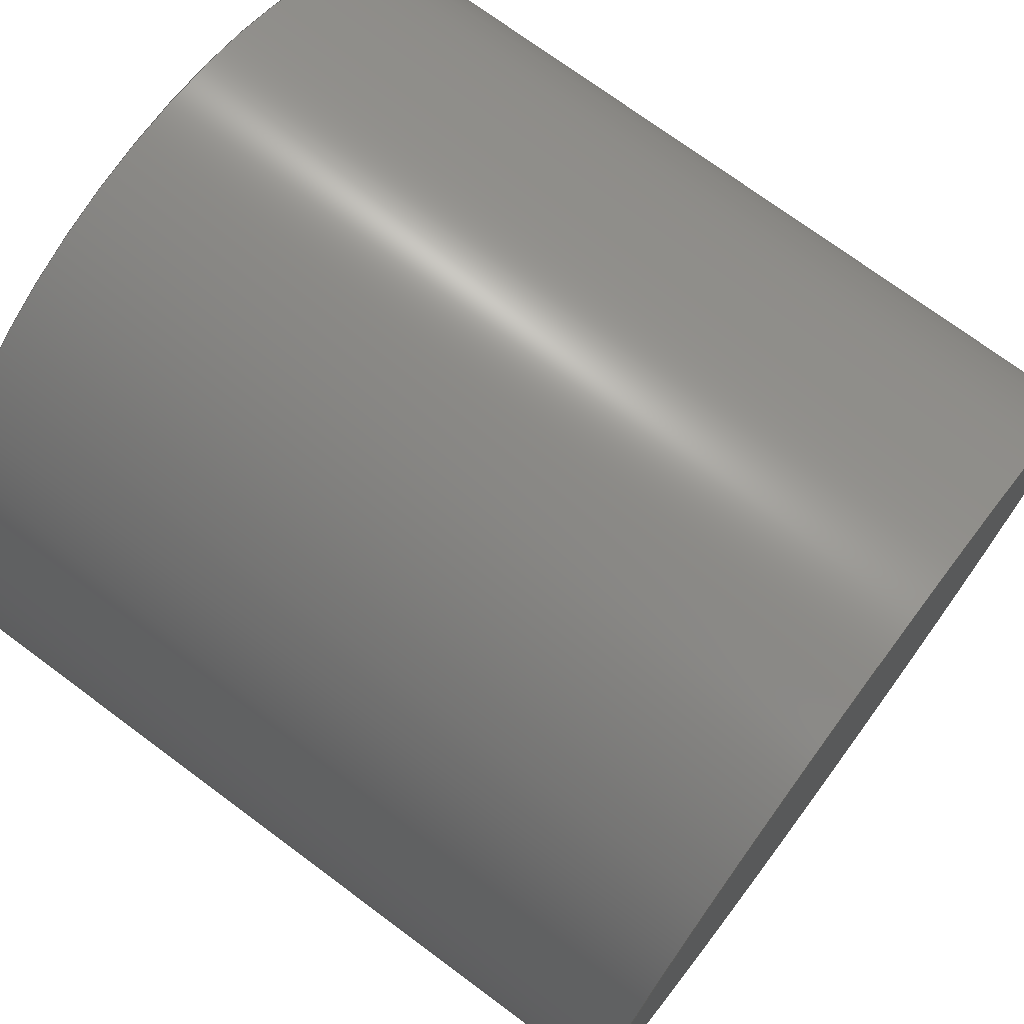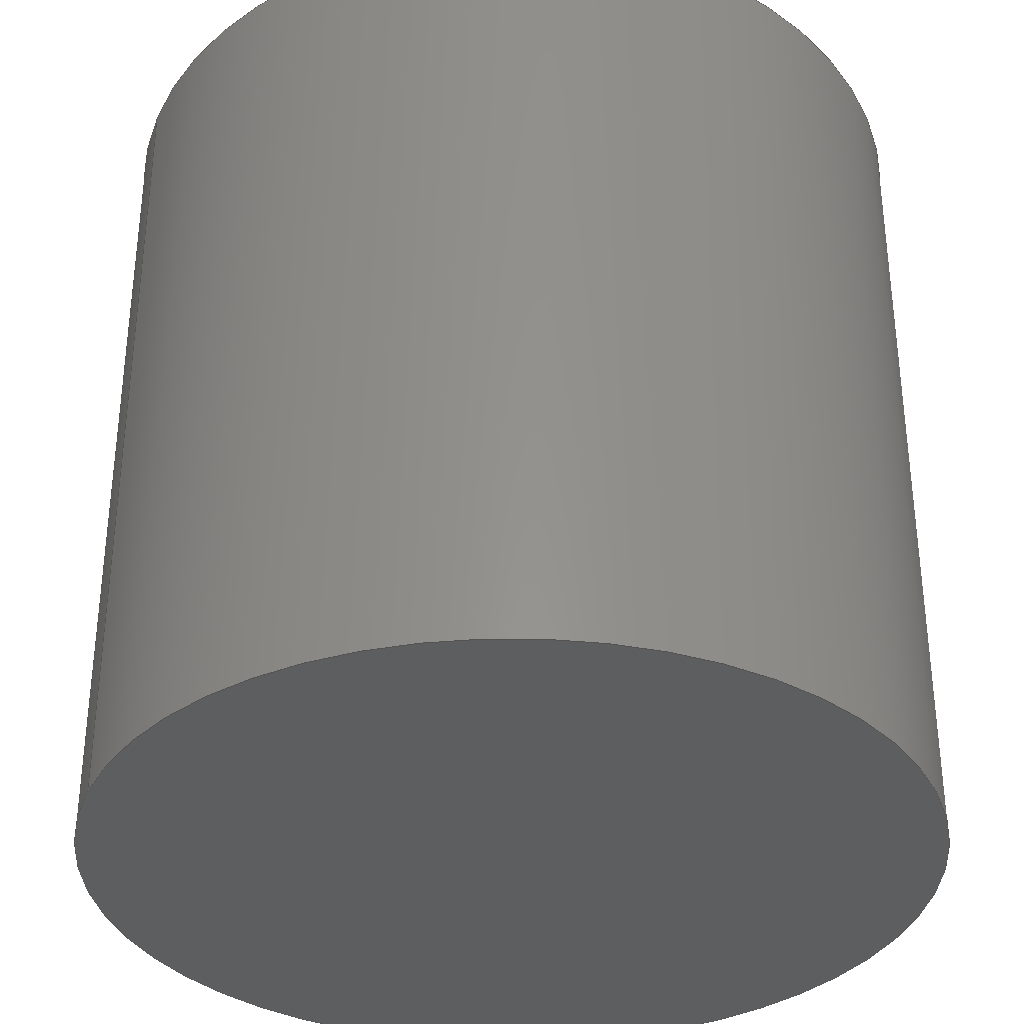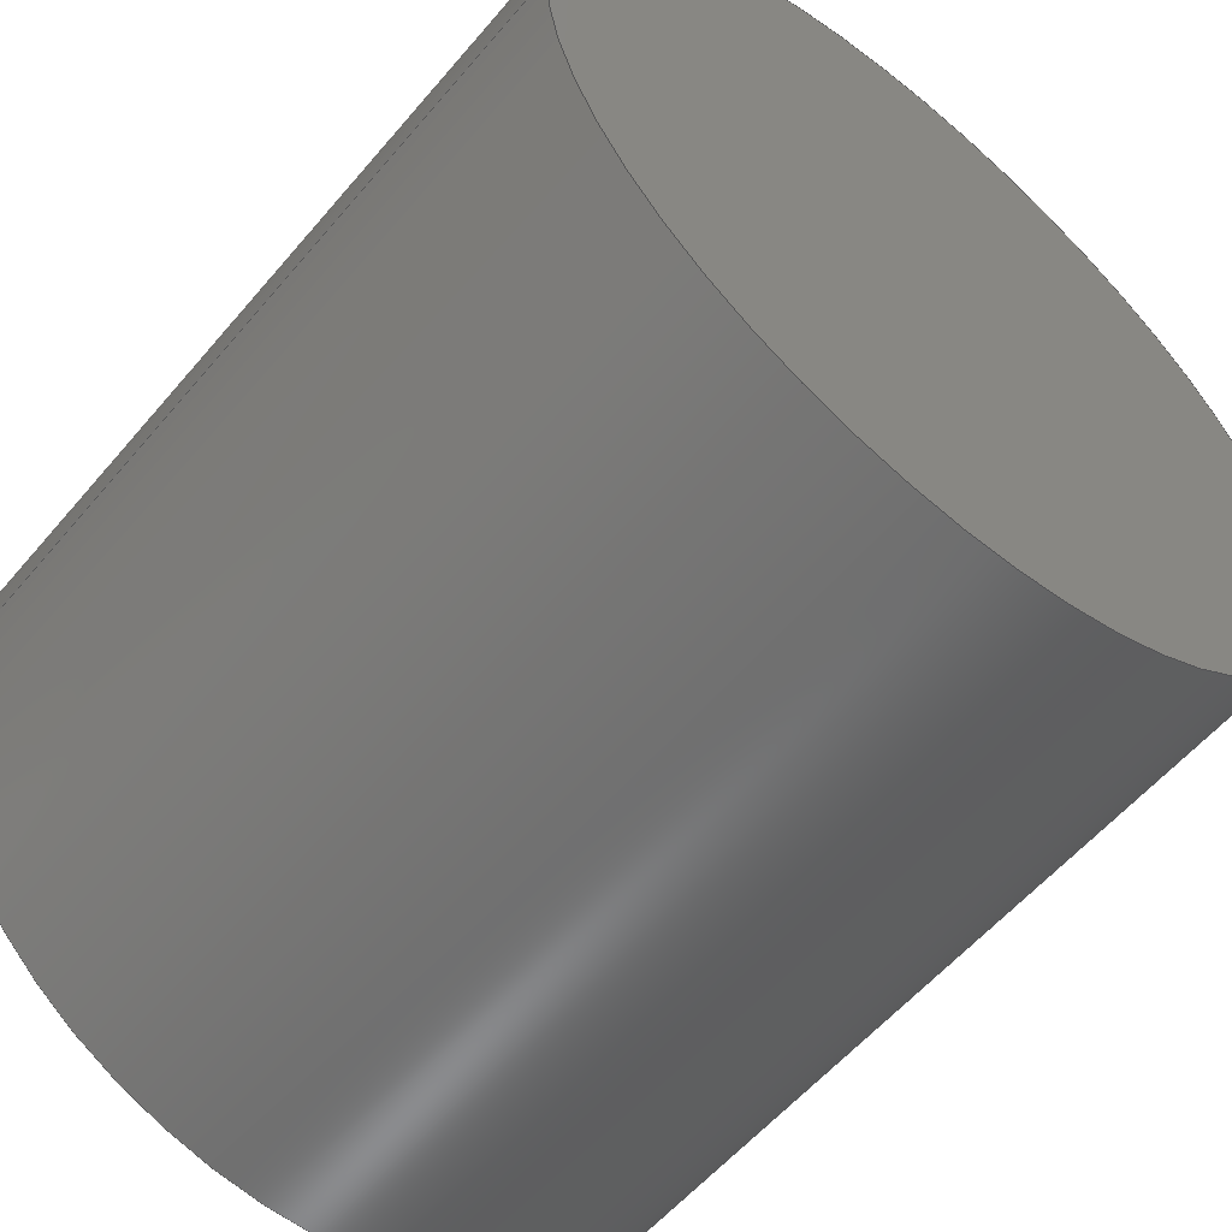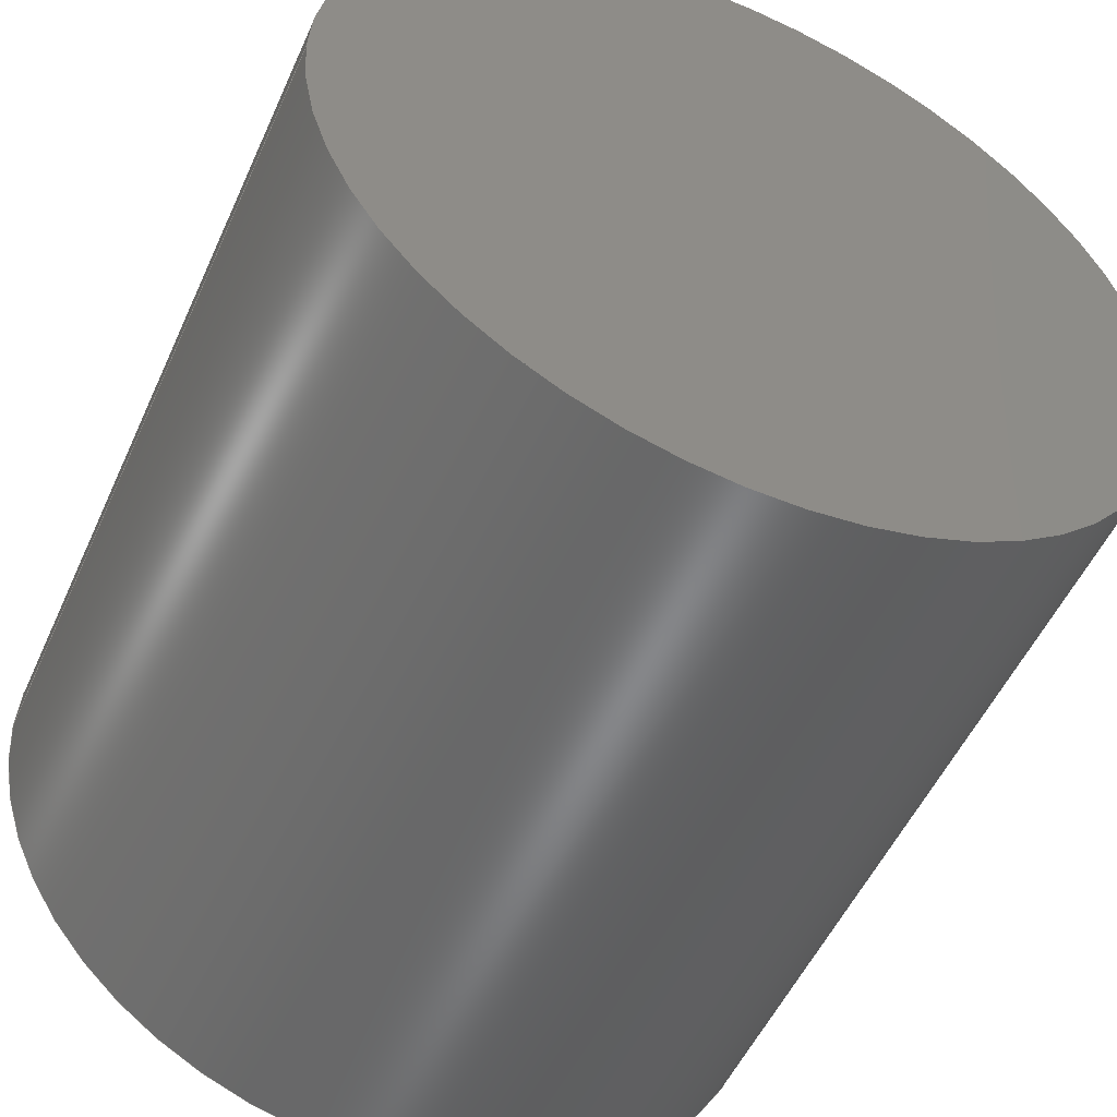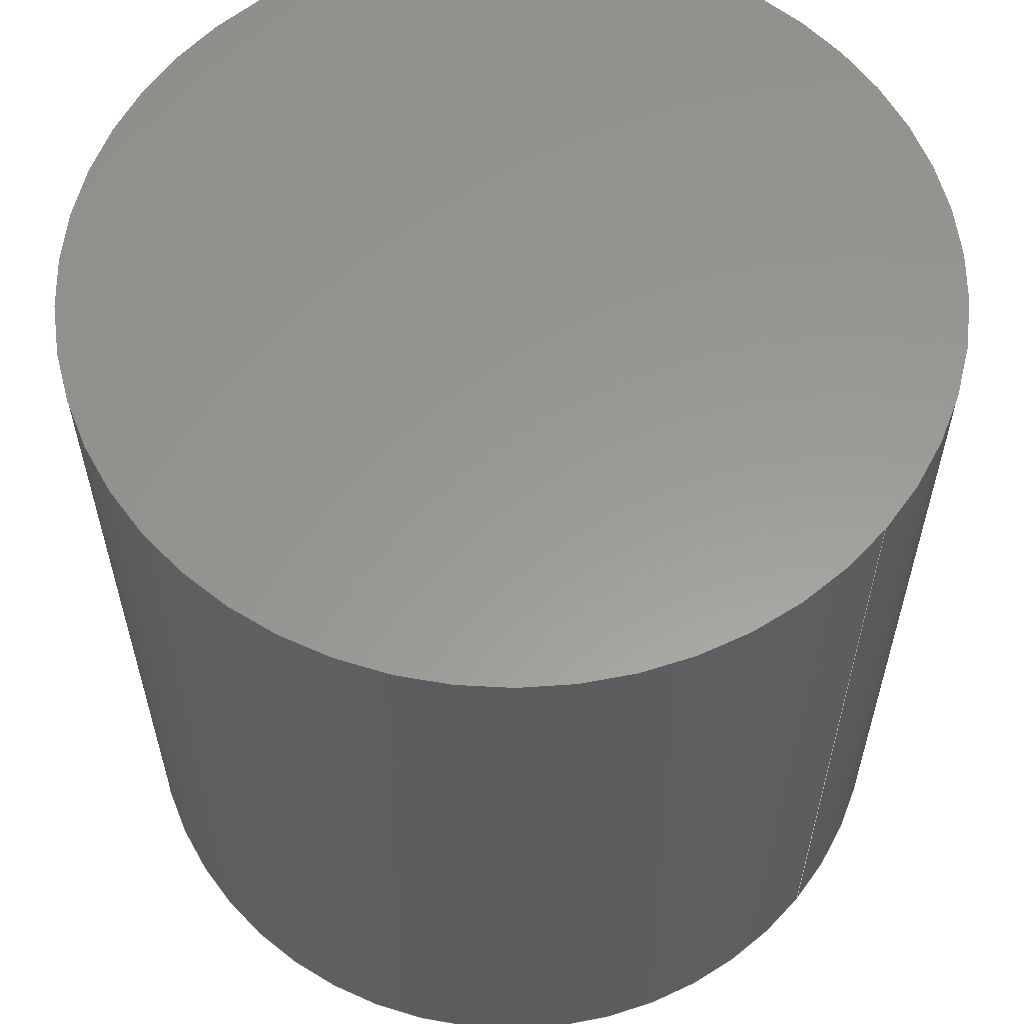
<metadata>
{"format":"step","ext":"step","renderer":"f3d","projection":"perspective","resolution":1024,"background":"white","views":[{"elev":72.8,"azim":126.6,"up":"+Y"},{"elev":-34.7,"azim":-21.8,"up":"+Z"},{"elev":-57.5,"azim":140.2,"up":"+Y"},{"elev":-52.2,"azim":-23.8,"up":"+Y"},{"elev":59.4,"azim":-140.8,"up":"+Z"}]}
</metadata>
<code>
ISO-10303-21;
DATA;
#1 = MANIFOLD_SOLID_BREP ( 'Boss-Extrude1', #13 ) ;
#2 = ORIENTED_EDGE ( 'NONE', *, *, #12, .F. ) ;
#3 = DIRECTION ( 'NONE',  ( -0, -0, -1 ) ) ;
#4 = EDGE_CURVE ( 'NONE', #163, #119, #38, .T. ) ;
#5 = SHAPE_DEFINITION_REPRESENTATION ( #8, #142 ) ;
#6 = APPROVAL_DATE_TIME ( #138, #121 ) ;
#7 = APPLICATION_PROTOCOL_DEFINITION ( 'international standard', 'config_control_design', 1994, #86 ) ;
#8 = PRODUCT_DEFINITION_SHAPE ( 'NONE', 'NONE',  #159 ) ;
#9 = APPROVAL_PERSON_ORGANIZATION ( #165, #125, #154 ) ;
#10 = AXIS2_PLACEMENT_3D ( 'NONE', #40, #17, #112 ) ;
#11 = PERSON_AND_ORGANIZATION ( #166, #83 ) ;
#12 = EDGE_CURVE ( 'NONE', #111, #169, #120, .T. ) ;
#13 = CLOSED_SHELL ( 'NONE', ( #47, #117, #153, #173 ) ) ;
#14 = ORIENTED_EDGE ( 'NONE', *, *, #52, .T. ) ;
#15 = DIRECTION ( 'NONE',  ( -0, -0, -1 ) ) ;
#16 = CARTESIAN_POINT ( 'NONE',  ( 0, 0, 50 ) ) ;
#17 = DIRECTION ( 'NONE',  ( 0, 0, 1 ) ) ;
#18 = APPROVAL_PERSON_ORGANIZATION ( #94, #121, #140 ) ;
#19 = APPROVAL_ROLE ( '' ) ;
#20 = CALENDAR_DATE ( 2022, 12, 11 ) ;
#21 = PRODUCT_DEFINITION_FORMATION_WITH_SPECIFIED_SOURCE ( 'ANY', '', #76, .NOT_KNOWN. ) ;
#22 = PERSON_AND_ORGANIZATION_ROLE ( 'creator' ) ;
#23 = AXIS2_PLACEMENT_3D ( 'NONE', #78, #77, #90 ) ;
#24 = COORDINATED_UNIVERSAL_TIME_OFFSET ( 2, 0, .AHEAD. ) ;
#25 = ORIENTED_EDGE ( 'NONE', *, *, #88, .T. ) ;
#26 = CC_DESIGN_DATE_AND_TIME_ASSIGNMENT ( #61, #128, ( #159 ) ) ;
#27 = FACE_OUTER_BOUND ( 'NONE', #81, .T. ) ;
#28 = CARTESIAN_POINT ( 'NONE',  ( 0, 0, 0 ) ) ;
#29 = SECURITY_CLASSIFICATION ( '', '', #50 ) ;
#30 = PLANE ( 'NONE',  #74 ) ;
#31 = DIRECTION ( 'NONE',  ( 0, 0, 1 ) ) ;
#32 = DATE_TIME_ROLE ( 'classification_date' ) ;
#33 = CALENDAR_DATE ( 2022, 12, 11 ) ;
#34 = CC_DESIGN_SECURITY_CLASSIFICATION ( #29, ( #21 ) ) ;
#35 = EDGE_CURVE ( 'NONE', #111, #163, #82, .T. ) ;
#36 = PERSON_AND_ORGANIZATION ( #166, #83 ) ;
#37 = PERSON_AND_ORGANIZATION ( #166, #83 ) ;
#38 = CIRCLE ( 'NONE', #10, 25 ) ;
#39 =( NAMED_UNIT ( * ) PLANE_ANGLE_UNIT ( ) SI_UNIT ( $, .RADIAN. ) );
#40 = CARTESIAN_POINT ( 'NONE',  ( 0, 0, 0 ) ) ;
#41 = DIRECTION ( 'NONE',  ( -1, 0, 0 ) ) ;
#42 = ORIENTED_EDGE ( 'NONE', *, *, #57, .F. ) ;
#43 = ORIENTED_EDGE ( 'NONE', *, *, #12, .T. ) ;
#44 = PERSON_AND_ORGANIZATION ( #166, #83 ) ;
#45 = MECHANICAL_CONTEXT ( 'NONE', #86, 'mechanical' ) ;
#46 = APPROVAL_DATE_TIME ( #65, #95 ) ;
#47 = ADVANCED_FACE ( 'NONE', ( #150 ), #134, .T. ) ;
#48 = LOCAL_TIME ( 22, 11, 12, #127 ) ;
#49 = CC_DESIGN_PERSON_AND_ORGANIZATION_ASSIGNMENT ( #152, #144, ( #29 ) ) ;
#50 = SECURITY_CLASSIFICATION_LEVEL ( 'unclassified' ) ;
#51 = CC_DESIGN_APPROVAL ( #121, ( #29 ) ) ;
#52 = EDGE_CURVE ( 'NONE', #119, #163, #62, .T. ) ;
#53 = ORIENTED_EDGE ( 'NONE', *, *, #35, .T. ) ;
#54 = LOCAL_TIME ( 22, 11, 12, #92 ) ;
#55 = CARTESIAN_POINT ( 'NONE',  ( -25, 0, 0 ) ) ;
#56 = LINE ( 'NONE', #87, #100 ) ;
#57 = EDGE_CURVE ( 'NONE', #169, #111, #170, .T. ) ;
#58 = CARTESIAN_POINT ( 'NONE',  ( 0, 0, 50 ) ) ;
#59 = PLANE ( 'NONE',  #80 ) ;
#60 =( NAMED_UNIT ( * ) SI_UNIT ( $, .STERADIAN. ) SOLID_ANGLE_UNIT ( ) );
#61 = DATE_AND_TIME ( #20, #54 ) ;
#62 = CIRCLE ( 'NONE', #129, 25 ) ;
#63 = APPLICATION_CONTEXT ( 'configuration controlled 3d designs of mechanical parts and assemblies' ) ;
#64 = UNCERTAINTY_MEASURE_WITH_UNIT (LENGTH_MEASURE( 1e-05 ), #72, 'distance_accuracy_value', 'NONE');
#65 = DATE_AND_TIME ( #156, #48 ) ;
#66 = ORIENTED_EDGE ( 'NONE', *, *, #88, .F. ) ;
#67 = VECTOR ( 'NONE', #172, 1000 ) ;
#68 = CC_DESIGN_PERSON_AND_ORGANIZATION_ASSIGNMENT ( #106, #113, ( #76 ) ) ;
#69 = FACE_OUTER_BOUND ( 'NONE', #99, .T. ) ;
#70 = DIRECTION ( 'NONE',  ( -0, -0, -1 ) ) ;
#71 = CARTESIAN_POINT ( 'NONE',  ( 0, 0, 0 ) ) ;
#72 =( LENGTH_UNIT ( ) NAMED_UNIT ( * ) SI_UNIT ( .MILLI., .METRE. ) );
#73 = DIRECTION ( 'NONE',  ( 0, 0, 1 ) ) ;
#74 = AXIS2_PLACEMENT_3D ( 'NONE', #71, #109, #85 ) ;
#75 = LOCAL_TIME ( 22, 11, 12, #89 ) ;
#76 = PRODUCT ( 'product_2_Default_sldprt', 'product_2_Default_sldprt', '', ( #45 ) ) ;
#77 = DIRECTION ( 'NONE',  ( 0, 0, 1 ) ) ;
#78 = CARTESIAN_POINT ( 'NONE',  ( 0, 0, 0 ) ) ;
#79 = APPROVAL_PERSON_ORGANIZATION ( #36, #95, #19 ) ;
#80 = AXIS2_PLACEMENT_3D ( 'NONE', #58, #175, #160 ) ;
#81 = EDGE_LOOP ( 'NONE', ( #96, #161 ) ) ;
#82 = LINE ( 'NONE', #98, #67 ) ;
#83 = ORGANIZATION ( 'UNSPECIFIED', 'UNSPECIFIED', '' ) ;
#84 = CYLINDRICAL_SURFACE ( 'NONE', #107, 25 ) ;
#85 = DIRECTION ( 'NONE',  ( 1, 0, -0 ) ) ;
#86 = APPLICATION_CONTEXT ( 'configuration controlled 3d designs of mechanical parts and assemblies' ) ;
#87 = CARTESIAN_POINT ( 'NONE',  ( -25, 0, 50 ) ) ;
#88 = EDGE_CURVE ( 'NONE', #169, #119, #56, .T. ) ;
#89 = COORDINATED_UNIVERSAL_TIME_OFFSET ( 2, 0, .AHEAD. ) ;
#90 = DIRECTION ( 'NONE',  ( 1, 0, 0 ) ) ;
#91 =( GEOMETRIC_REPRESENTATION_CONTEXT ( 3 ) GLOBAL_UNCERTAINTY_ASSIGNED_CONTEXT ( ( #64 ) ) GLOBAL_UNIT_ASSIGNED_CONTEXT ( ( #72, #39, #60 ) ) REPRESENTATION_CONTEXT ( 'NONE', 'WORKASPACE' ) );
#92 = COORDINATED_UNIVERSAL_TIME_OFFSET ( 2, 0, .AHEAD. ) ;
#93 = AXIS2_PLACEMENT_3D ( 'NONE', #124, #31, #122 ) ;
#94 = PERSON_AND_ORGANIZATION ( #166, #83 ) ;
#95 = APPROVAL ( #143, 'UNSPECIFIED' ) ;
#96 = ORIENTED_EDGE ( 'NONE', *, *, #52, .F. ) ;
#97 = CC_DESIGN_PERSON_AND_ORGANIZATION_ASSIGNMENT ( #44, #22, ( #21 ) ) ;
#98 = CARTESIAN_POINT ( 'NONE',  ( 25, 3.062e-15, 50 ) ) ;
#99 = EDGE_LOOP ( 'NONE', ( #132, #42, #25, #14 ) ) ;
#100 = VECTOR ( 'NONE', #70, 1000 ) ;
#101 = CARTESIAN_POINT ( 'NONE',  ( -25, 0, 50 ) ) ;
#102 = CARTESIAN_POINT ( 'NONE',  ( 0, 0, 50 ) ) ;
#103 = PERSON_AND_ORGANIZATION_ROLE ( 'design_supplier' ) ;
#104 = PERSON_AND_ORGANIZATION_ROLE ( 'creator' ) ;
#105 = APPROVAL_STATUS ( 'not_yet_approved' ) ;
#106 = PERSON_AND_ORGANIZATION ( #166, #83 ) ;
#107 = AXIS2_PLACEMENT_3D ( 'NONE', #16, #3, #174 ) ;
#108 = DIRECTION ( 'NONE',  ( 1, 0, 0 ) ) ;
#109 = DIRECTION ( 'NONE',  ( 0, 0, 1 ) ) ;
#110 = DIRECTION ( 'NONE',  ( 0, 0, 1 ) ) ;
#111 = VERTEX_POINT ( 'NONE', #158 ) ;
#112 = DIRECTION ( 'NONE',  ( 1, 0, 0 ) ) ;
#113 = PERSON_AND_ORGANIZATION_ROLE ( 'design_owner' ) ;
#114 = CC_DESIGN_PERSON_AND_ORGANIZATION_ASSIGNMENT ( #37, #104, ( #159 ) ) ;
#115 = APPLICATION_PROTOCOL_DEFINITION ( 'international standard', 'config_control_design', 1994, #63 ) ;
#116 = LOCAL_TIME ( 22, 11, 12, #24 ) ;
#117 = ADVANCED_FACE ( 'NONE', ( #69 ), #84, .T. ) ;
#118 = COORDINATED_UNIVERSAL_TIME_OFFSET ( 2, 0, .AHEAD. ) ;
#119 = VERTEX_POINT ( 'NONE', #55 ) ;
#120 = CIRCLE ( 'NONE', #155, 25 ) ;
#121 = APPROVAL ( #139, 'UNSPECIFIED' ) ;
#122 = DIRECTION ( 'NONE',  ( 1, 0, 0 ) ) ;
#123 = FACE_OUTER_BOUND ( 'NONE', #137, .T. ) ;
#124 = CARTESIAN_POINT ( 'NONE',  ( 0, 0, 50 ) ) ;
#125 = APPROVAL ( #105, 'UNSPECIFIED' ) ;
#126 = CALENDAR_DATE ( 2022, 12, 11 ) ;
#127 = COORDINATED_UNIVERSAL_TIME_OFFSET ( 2, 0, .AHEAD. ) ;
#128 = DATE_TIME_ROLE ( 'creation_date' ) ;
#129 = AXIS2_PLACEMENT_3D ( 'NONE', #28, #110, #108 ) ;
#130 = DESIGN_CONTEXT ( 'detailed design', #63, 'design' ) ;
#131 = DATE_AND_TIME ( #168, #149 ) ;
#132 = ORIENTED_EDGE ( 'NONE', *, *, #35, .F. ) ;
#133 = DIRECTION ( 'NONE',  ( 1, 0, 0 ) ) ;
#134 = CYLINDRICAL_SURFACE ( 'NONE', #162, 25 ) ;
#135 = CC_DESIGN_APPROVAL ( #95, ( #159 ) ) ;
#136 = CARTESIAN_POINT ( 'NONE',  ( 25, 3.062e-15, 0 ) ) ;
#137 = EDGE_LOOP ( 'NONE', ( #146, #43 ) ) ;
#138 = DATE_AND_TIME ( #126, #116 ) ;
#139 = APPROVAL_STATUS ( 'not_yet_approved' ) ;
#140 = APPROVAL_ROLE ( '' ) ;
#141 = CC_DESIGN_APPROVAL ( #125, ( #21 ) ) ;
#142 = ADVANCED_BREP_SHAPE_REPRESENTATION ( 'product_2_Default_sldprt', ( #1, #23 ), #91 ) ;
#143 = APPROVAL_STATUS ( 'not_yet_approved' ) ;
#144 = PERSON_AND_ORGANIZATION_ROLE ( 'classification_officer' ) ;
#145 = CC_DESIGN_DATE_AND_TIME_ASSIGNMENT ( #157, #32, ( #29 ) ) ;
#146 = ORIENTED_EDGE ( 'NONE', *, *, #57, .T. ) ;
#147 = EDGE_LOOP ( 'NONE', ( #2, #53, #148, #66 ) ) ;
#148 = ORIENTED_EDGE ( 'NONE', *, *, #4, .T. ) ;
#149 = LOCAL_TIME ( 22, 11, 12, #118 ) ;
#150 = FACE_OUTER_BOUND ( 'NONE', #147, .T. ) ;
#151 = CARTESIAN_POINT ( 'NONE',  ( 0, 0, 50 ) ) ;
#152 = PERSON_AND_ORGANIZATION ( #166, #83 ) ;
#153 = ADVANCED_FACE ( 'NONE', ( #123 ), #59, .T. ) ;
#154 = APPROVAL_ROLE ( '' ) ;
#155 = AXIS2_PLACEMENT_3D ( 'NONE', #102, #73, #133 ) ;
#156 = CALENDAR_DATE ( 2022, 12, 11 ) ;
#157 = DATE_AND_TIME ( #33, #75 ) ;
#158 = CARTESIAN_POINT ( 'NONE',  ( 25, 3.062e-15, 50 ) ) ;
#159 = PRODUCT_DEFINITION ( 'UNKNOWN', '', #21, #130 ) ;
#160 = DIRECTION ( 'NONE',  ( 1, 0, -0 ) ) ;
#161 = ORIENTED_EDGE ( 'NONE', *, *, #4, .F. ) ;
#162 = AXIS2_PLACEMENT_3D ( 'NONE', #151, #15, #41 ) ;
#163 = VERTEX_POINT ( 'NONE', #136 ) ;
#164 = APPROVAL_DATE_TIME ( #131, #125 ) ;
#165 = PERSON_AND_ORGANIZATION ( #166, #83 ) ;
#166 = PERSON ( 'UNSPECIFIED', 'UNSPECIFIED', 'UNSPECIFIED', ('UNSPECIFIED'), ('UNSPECIFIED'), ('UNSPECIFIED') ) ;
#167 = CC_DESIGN_PERSON_AND_ORGANIZATION_ASSIGNMENT ( #11, #103, ( #21 ) ) ;
#168 = CALENDAR_DATE ( 2022, 12, 11 ) ;
#169 = VERTEX_POINT ( 'NONE', #101 ) ;
#170 = CIRCLE ( 'NONE', #93, 25 ) ;
#171 = PRODUCT_RELATED_PRODUCT_CATEGORY ( 'detail', '', ( #76 ) ) ;
#172 = DIRECTION ( 'NONE',  ( -0, -0, -1 ) ) ;
#173 = ADVANCED_FACE ( 'NONE', ( #27 ), #30, .F. ) ;
#174 = DIRECTION ( 'NONE',  ( -1, 0, 0 ) ) ;
#175 = DIRECTION ( 'NONE',  ( 0, 0, 1 ) ) ;
ENDSEC;
END-ISO-10303-21;

</code>
